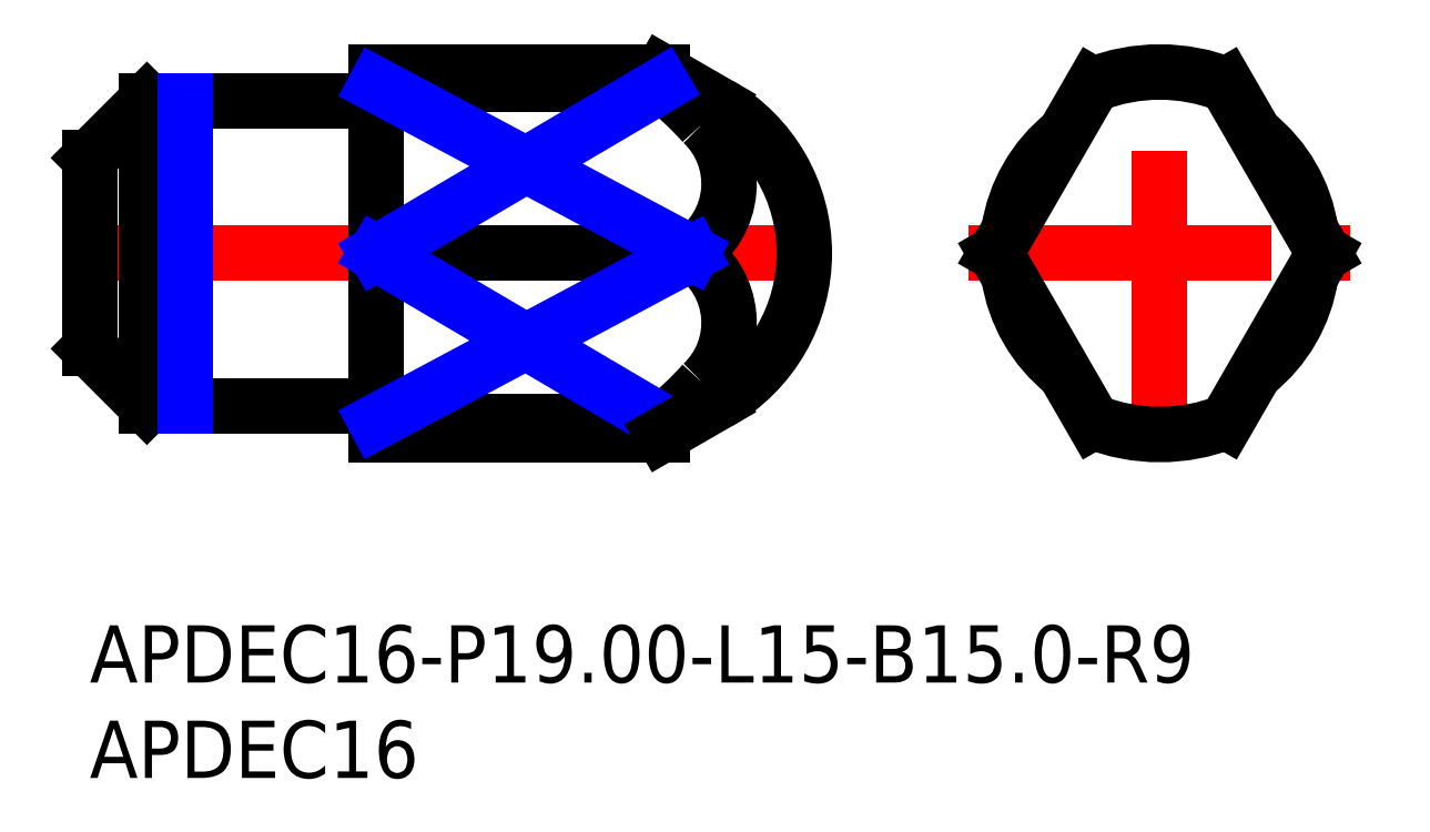
<metadata>
{"format":"dxf","ext":"dxf","renderer":"ezdxf+matplotlib","layout":"modelspace","background":"white","min_lineweight":24,"dpi":150}
</metadata>
<code>
0
SECTION
2
ENTITIES
0
INSERT
8
MSM_CONTINUOUS
2
*U14
10
0
20
0
30
0
0
INSERT
8
MSM_CONTINUOUS
2
*U15
10
0
20
0
30
0
0
LINE
8
MSM_CENTER
10
46.08
20
19.5
30
0
11
66.08
21
19.5
31
0
0
LINE
8
MSM_CENTER
10
56.08
20
9
30
0
11
56.08
21
30
31
0
0
ARC
8
MSM_CONTINUOUS
10
56.08
20
19.5
30
0
40
8
50
8.571
51
51.43
0
ARC
8
MSM_CONTINUOUS
10
56.08
20
19.5
30
0
40
8
50
308.6
51
351.4
0
ARC
8
MSM_CONTINUOUS
10
56.08
20
19.5
30
0
40
8
50
128.6
51
171.4
0
ARC
8
MSM_CONTINUOUS
10
56.08
20
19.5
30
0
40
8
50
188.6
51
231.4
0
ARC
8
MSM_CONTINUOUS
10
56.08
20
19.5
30
0
40
9.5
50
248.4
51
291.6
0
ARC
8
MSM_CONTINUOUS
10
56.08
20
19.5
30
0
40
9.5
50
68.38
51
111.6
0
LINE
8
MSM_CONTINUOUS
10
64.68
20
19.5
30
0
11
59.58
21
28.33
31
0
0
LINE
8
MSM_CONTINUOUS
10
59.58
20
10.67
30
0
11
64.68
21
19.5
31
0
0
LINE
8
MSM_CONTINUOUS
10
52.58
20
28.33
30
0
11
47.49
21
19.5
31
0
0
LINE
8
MSM_CONTINUOUS
10
47.49
20
19.5
30
0
11
52.58
21
10.67
31
0
0
LINE
8
MSM_CENTER
10
-0.5
20
19.5
30
0
11
38.47
21
19.5
31
0
0
LINE
8
MSM_CONTINUOUS
10
30
20
29
30
0
11
15
21
29
31
0
0
LINE
8
MSM_CONTINUOUS
10
15
20
29
30
0
11
15
21
10
31
0
0
LINE
8
MSM_CONTINUOUS
10
15
20
10
30
0
11
30
21
10
31
0
0
ARC
8
MSM_CONTINUOUS
10
14.8
20
27.7
30
0
40
0.2
50
270
51
0
0
ARC
8
MSM_CONTINUOUS
10
14.8
20
11.3
30
0
40
0.2
50
0
51
90
0
LINE
8
MSM_CONTINUOUS
10
32.95
20
27.29
30
0
11
30
21
29
31
0
0
ARC
8
MSM_CONTINUOUS
10
28.45
20
19.5
30
0
40
9
50
300
51
60
0
LINE
8
MSM_CONTINUOUS
10
3
20
11.5
30
0
11
14.8
21
11.5
31
0
0
LINE
8
MSM_CONTINUOUS
10
14.8
20
27.5
30
0
11
3
21
27.5
31
0
0
LINE
8
MSM_CONTINUOUS
10
0
20
14.5
30
0
11
3
21
11.5
31
0
0
LINE
8
MSM_CONTINUOUS
10
3
20
27.5
30
0
11
0
21
24.5
31
0
0
LINE
8
MSM_CONTINUOUS
10
3
20
27.5
30
0
11
3
21
11.5
31
0
0
LINE
8
MSM_CONTINUOUS
10
0
20
24.5
30
0
11
0
21
14.5
31
0
0
LINE
8
MSM_CONTINUOUS
10
30
20
10.67
30
0
11
15
21
10.67
31
0
0
LINE
8
MSM_CONTINUOUS
10
31.56
20
19.5
30
0
11
15
21
19.5
31
0
0
LINE
8
MSM_CONTINUOUS
10
15
20
28.33
30
0
11
30
21
28.33
31
0
0
ARC
8
MSM_CONTINUOUS
10
29.13
20
23.14
30
0
40
4.381
50
303.7
51
46.37
0
ARC
8
MSM_CONTINUOUS
10
19.7
20
15.19
30
0
40
16.69
50
41.78
51
51.92
0
ARC
8
MSM_CONTINUOUS
10
29.13
20
15.86
30
0
40
4.381
50
313.6
51
56.28
0
ARC
8
MSM_CONTINUOUS
10
19.7
20
23.81
30
0
40
16.69
50
308.1
51
318.2
0
LINE
8
MSM_NARROW
10
5
20
27.5
30
0
11
5
21
11.5
31
0
0
LINE
8
MSM_NARROW
10
15
20
28.33
30
0
11
31.56
21
19.5
31
0
0
LINE
8
MSM_NARROW
10
30
20
28.33
30
0
11
15
21
19.5
31
0
0
LINE
8
MSM_NARROW
10
15
20
10.67
30
0
11
31.56
21
19.5
31
0
0
LINE
8
MSM_NARROW
10
30
20
10.67
30
0
11
15
21
19.5
31
0
0
LINE
8
MSM_CONTINUOUS
10
30
20
10
30
0
11
32.95
21
11.71
31
0
0
ENDSEC
0
EOF

</code>
